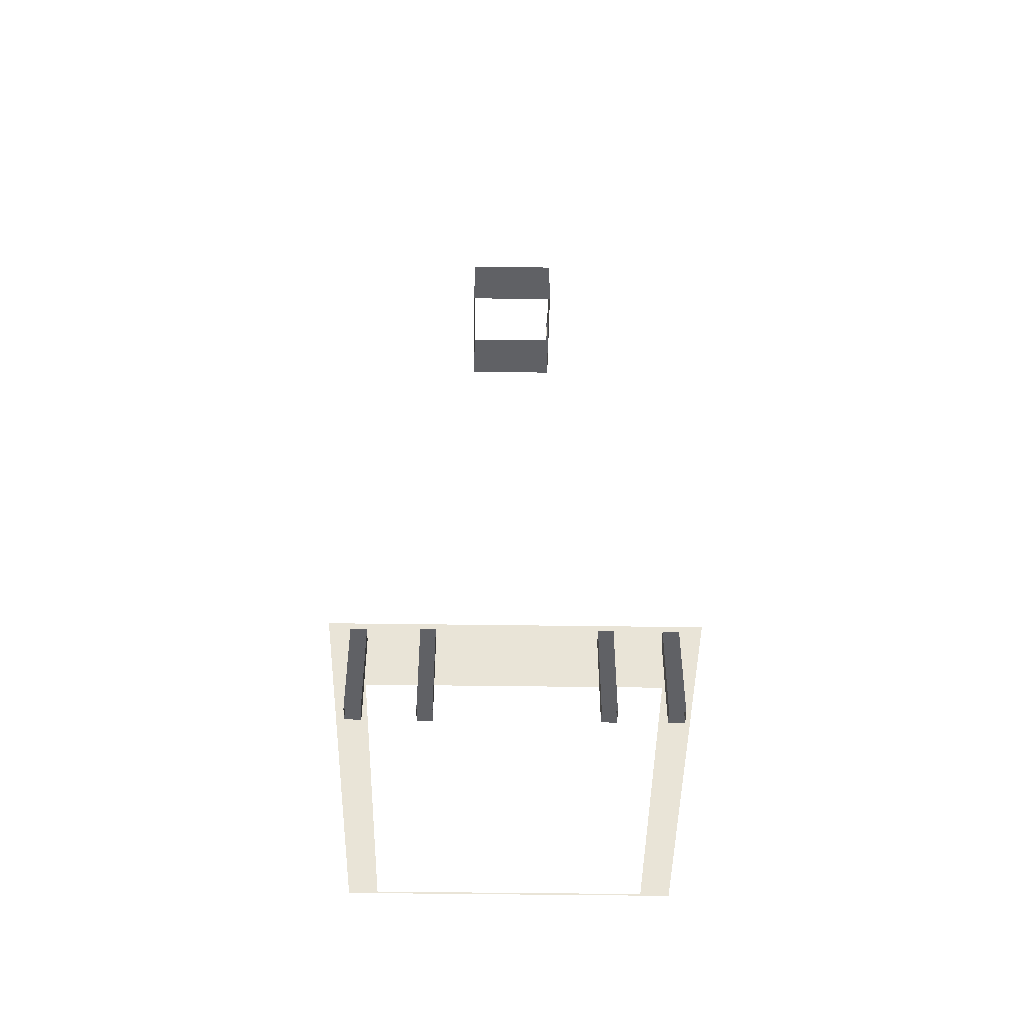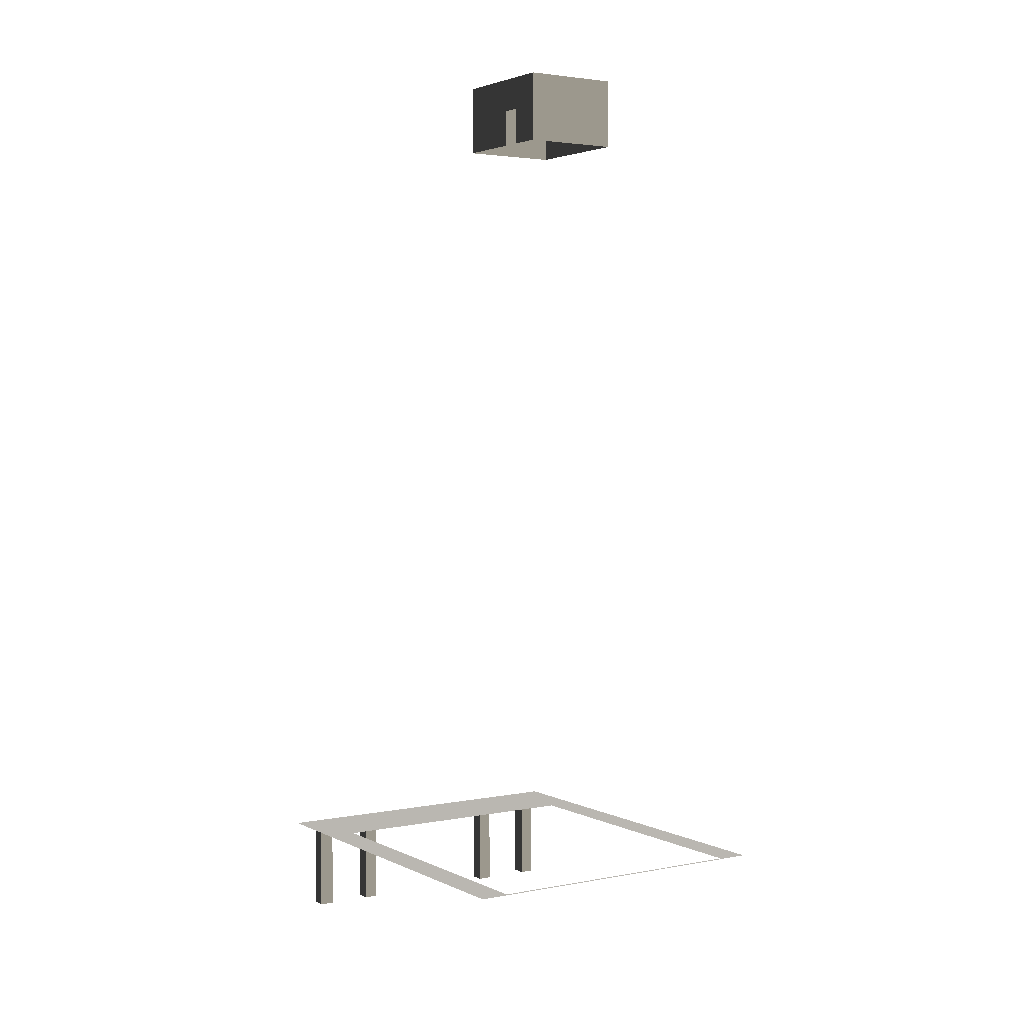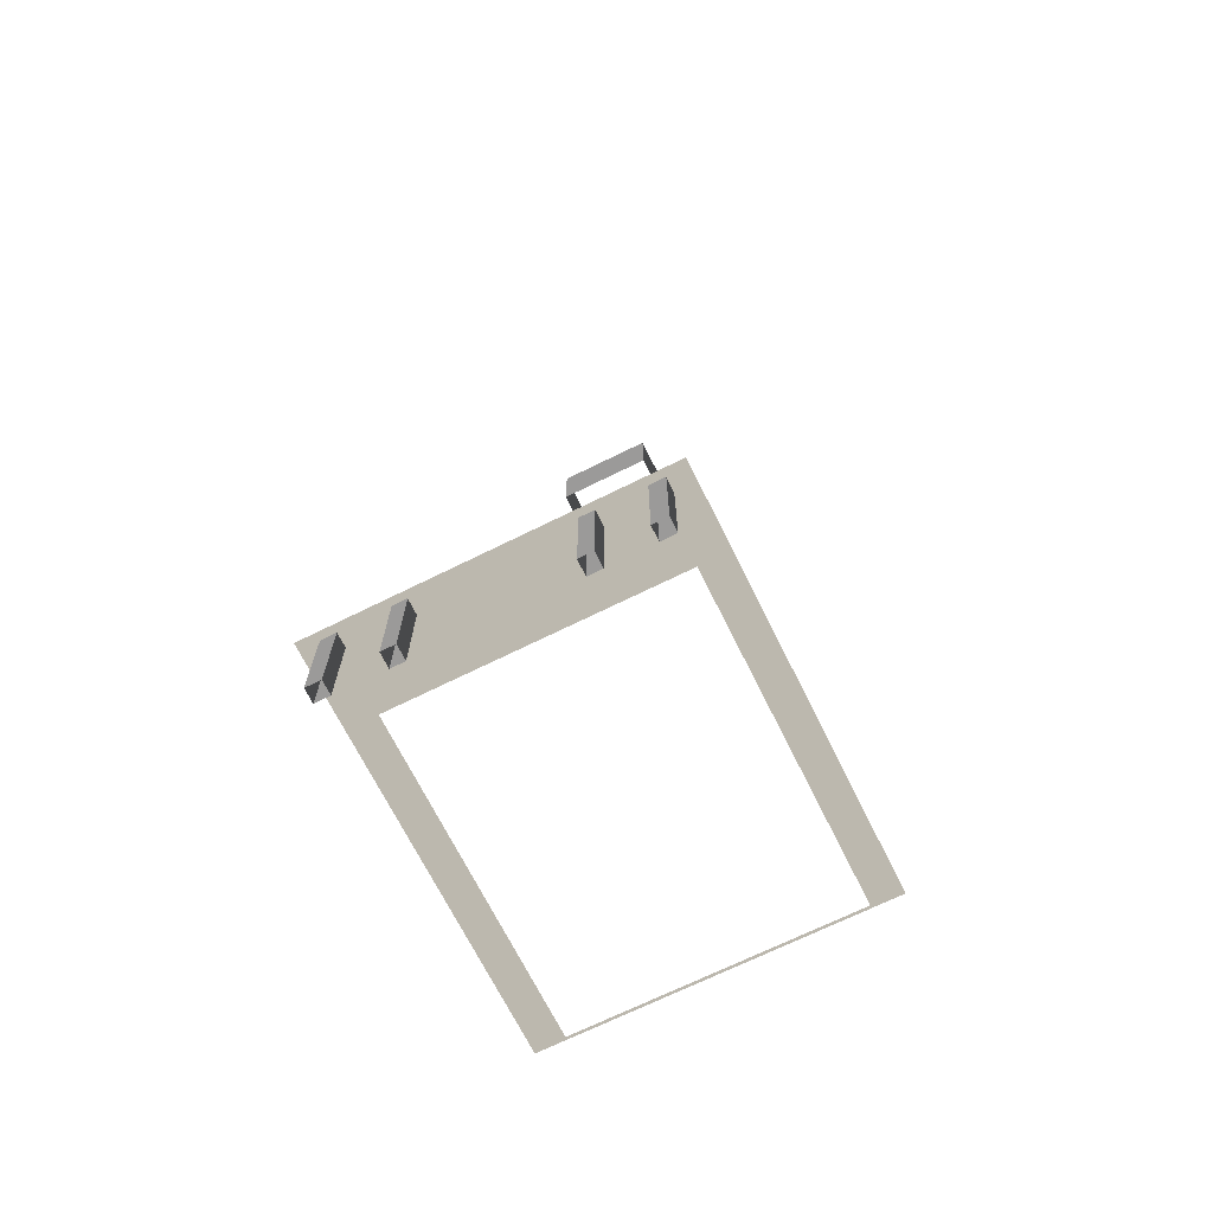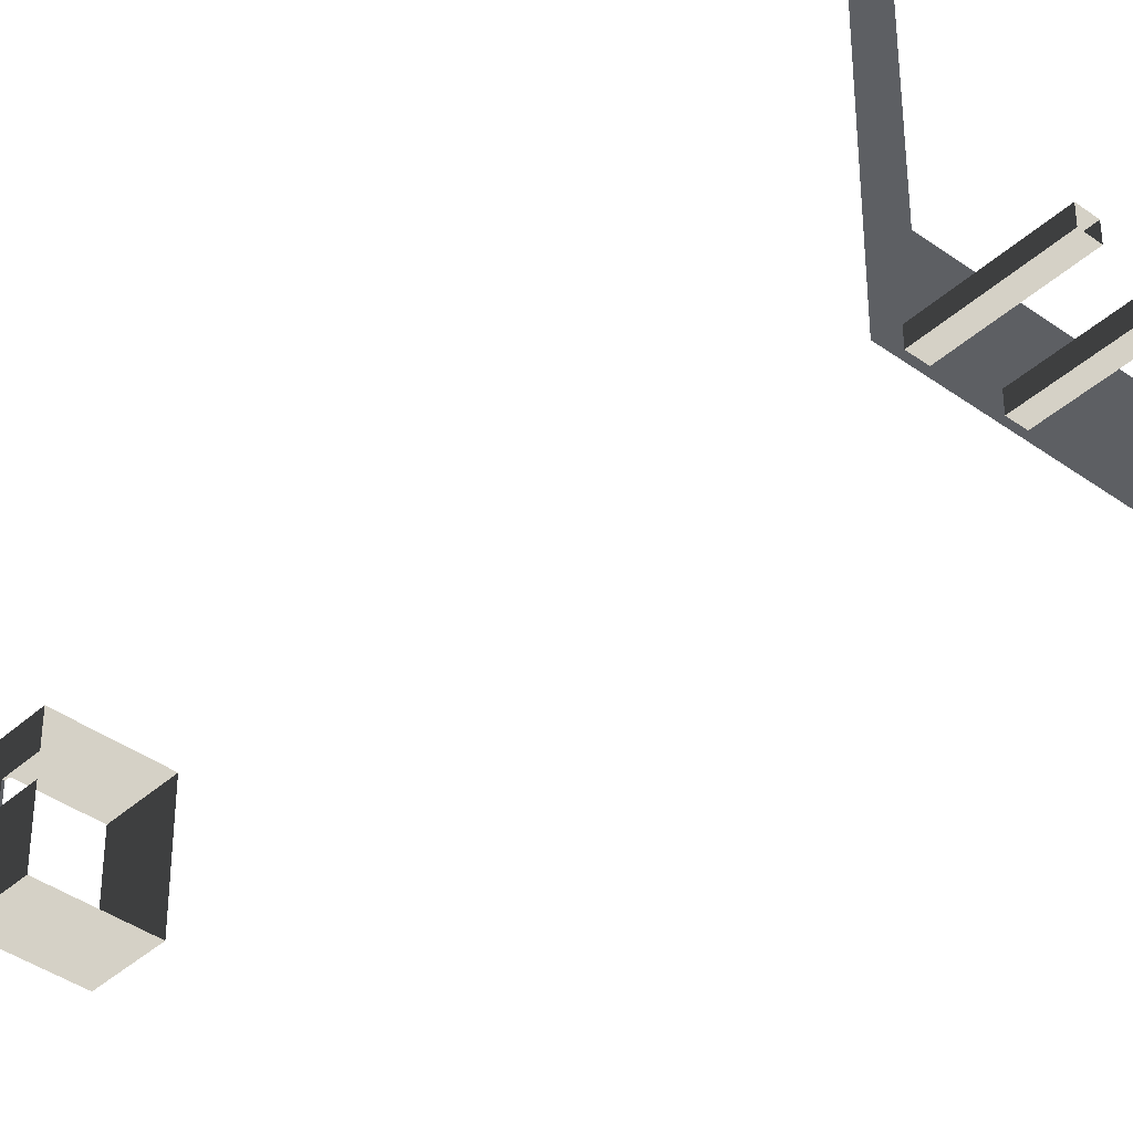
<metadata>
{"format":"obj","ext":"obj","renderer":"f3d","projection":"perspective","resolution":1024,"background":"white","views":[{"elev":-47.2,"azim":-0.9,"up":"+Z"},{"elev":3.0,"azim":146.9,"up":"+Z"},{"elev":-69.5,"azim":26.4,"up":"+Z"},{"elev":-39.8,"azim":138.1,"up":"+Y"}]}
</metadata>
<code>
v 10.73 -10.73 -10.01
v 13.06 -17.1 -10.01
v 13.06 14.7 -10.01
v 10.73 14.49 -10.01
v -13.06 14.7 -10.01
v -10.73 14.49 -10.01
v -13.06 -17.1 -10.01
v -10.73 -10.73 -10.01
v -3.768 7.728 49.65
v -3.768 7.728 55.06
v -3.768 -1.575 55.06
v -3.768 -1.575 49.65
v 3.768 7.728 49.65
v 3.768 5.183 49.65
v 3.768 5.183 52.53
v 3.768 7.728 55.06
v 3.768 3.597 52.53
v 3.768 -1.575 55.06
v 3.768 3.597 49.65
v 3.768 -1.575 49.65
v 3.768 7.728 49.65
v 3.768 7.728 55.06
v -3.768 7.728 55.06
v -3.768 7.728 49.65
v -3.768 -1.575 49.65
v -3.768 -1.575 55.06
v 3.768 -1.575 55.06
v 3.768 -1.575 49.65
v 3.768 5.183 52.53
v 3.607 5.183 52.53
v 3.607 3.597 52.53
v 3.768 3.597 52.53
v 3.768 5.183 49.65
v 3.607 5.183 49.65
v 3.607 5.183 52.53
v 3.768 5.183 52.53
v 3.768 3.597 52.53
v 3.607 3.597 52.53
v 3.607 3.597 49.65
v 3.768 3.597 49.65
v -11.58 -16.55 -17.41
v -11.58 -15.46 -17.41
v -11.58 -15.46 -10.01
v -11.58 -16.55 -10.01
v -10.41 -16.55 -10.01
v -10.41 -16.55 -17.41
v -11.58 -16.55 -17.41
v -11.58 -16.55 -10.01
v -10.41 -15.46 -17.41
v -10.41 -15.46 -10.01
v -11.58 -15.46 -10.01
v -11.58 -15.46 -17.41
v -10.41 -16.55 -17.41
v -10.41 -16.55 -10.01
v -10.41 -15.46 -10.01
v -10.41 -15.46 -17.41
v 11.51 -16.55 -17.41
v 11.51 -16.55 -10.01
v 11.51 -15.46 -10.01
v 11.51 -15.46 -17.41
v 11.51 -15.46 -17.41
v 11.51 -15.46 -10.01
v 10.35 -15.46 -10.01
v 10.35 -15.46 -17.41
v 11.51 -16.55 -10.01
v 11.51 -16.55 -17.41
v 10.35 -16.55 -17.41
v 10.35 -16.55 -10.01
v 10.35 -16.55 -17.41
v 10.35 -15.46 -17.41
v 10.35 -15.46 -10.01
v 10.35 -16.55 -10.01
v 5.803 -16.59 -17.41
v 5.803 -16.59 -10.01
v 6.89 -16.59 -10.01
v 6.89 -16.59 -17.41
v 6.89 -16.59 -17.41
v 6.89 -16.59 -10.01
v 6.89 -15.42 -10.01
v 6.89 -15.42 -17.41
v 5.803 -16.59 -10.01
v 5.803 -16.59 -17.41
v 5.803 -15.42 -17.41
v 5.803 -15.42 -10.01
v 5.803 -15.42 -17.41
v 6.89 -15.42 -17.41
v 6.89 -15.42 -10.01
v 5.803 -15.42 -10.01
v -6.676 -16.59 -17.41
v -6.676 -16.59 -10.01
v -5.588 -16.59 -10.01
v -5.588 -16.59 -17.41
v -5.588 -16.59 -17.41
v -5.588 -16.59 -10.01
v -5.588 -15.42 -10.01
v -5.588 -15.42 -17.41
v -6.676 -16.59 -10.01
v -6.676 -16.59 -17.41
v -6.676 -15.42 -17.41
v -6.676 -15.42 -10.01
v -6.676 -15.42 -17.41
v -5.588 -15.42 -17.41
v -5.588 -15.42 -10.01
v -6.676 -15.42 -10.01
g Building_t_1.002_35135_70
f 1 3 2
f 1 4 3
f 4 5 3
f 4 6 5
f 6 7 5
f 6 8 7
f 8 2 7
f 8 1 2
f 9 11 10
f 9 12 11
f 13 15 14
f 16 15 13
f 16 17 15
f 18 17 16
f 18 19 17
f 19 18 20
f 21 23 22
f 21 24 23
f 25 27 26
f 25 28 27
f 29 31 30
f 29 32 31
f 33 35 34
f 33 36 35
f 37 39 38
f 37 40 39
f 41 43 42
f 41 44 43
f 45 47 46
f 45 48 47
f 49 51 50
f 49 52 51
f 53 55 54
f 53 56 55
f 57 59 58
f 57 60 59
f 61 63 62
f 61 64 63
f 65 67 66
f 65 68 67
f 69 71 70
f 69 72 71
f 73 75 74
f 73 76 75
f 77 79 78
f 77 80 79
f 81 83 82
f 81 84 83
f 85 87 86
f 85 88 87
f 89 91 90
f 89 92 91
f 93 95 94
f 93 96 95
f 97 99 98
f 97 100 99
f 101 103 102
f 101 104 103

</code>
